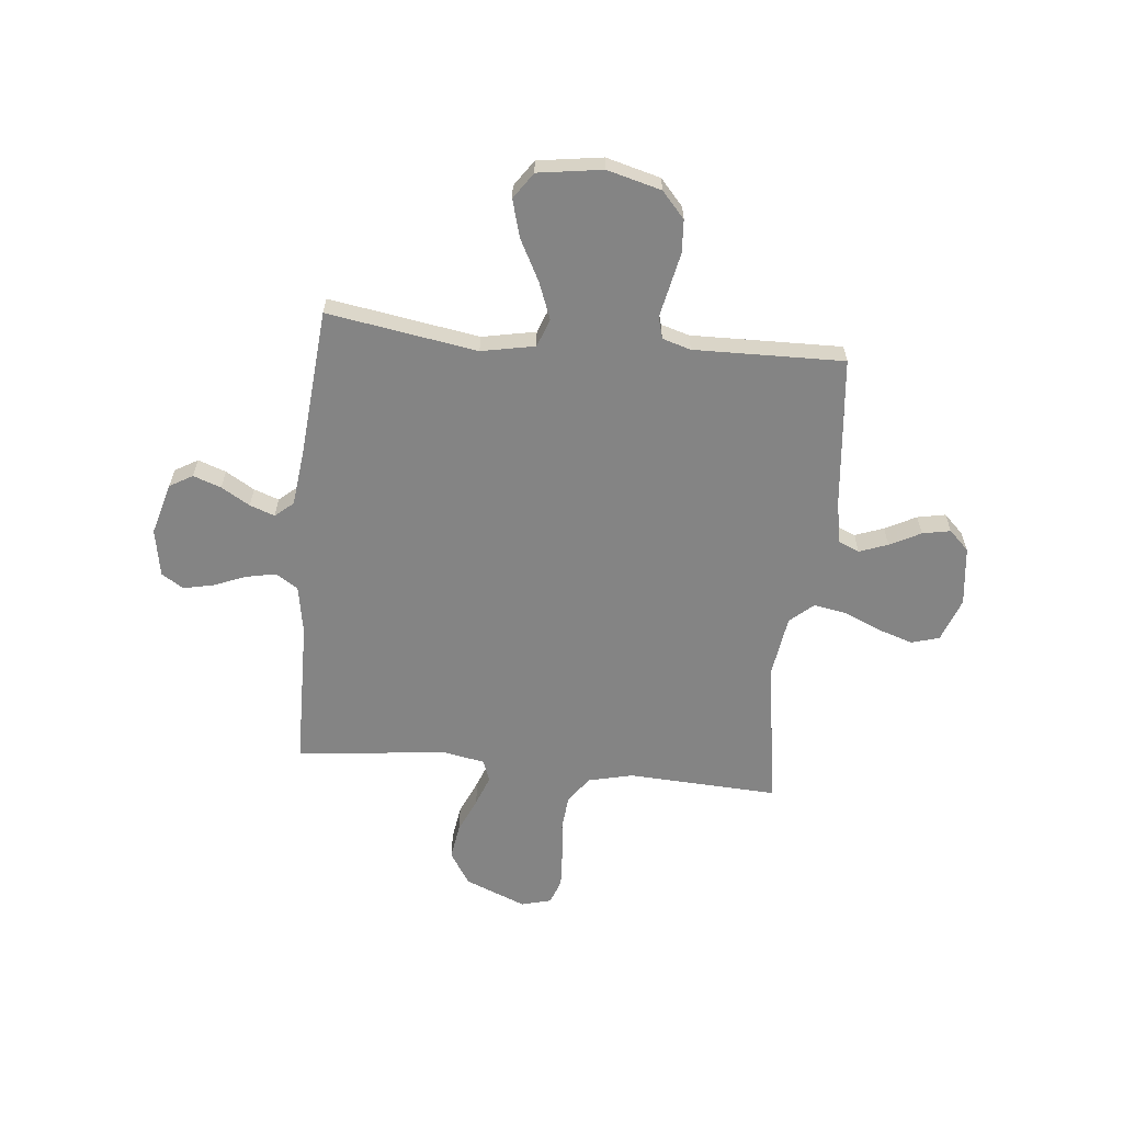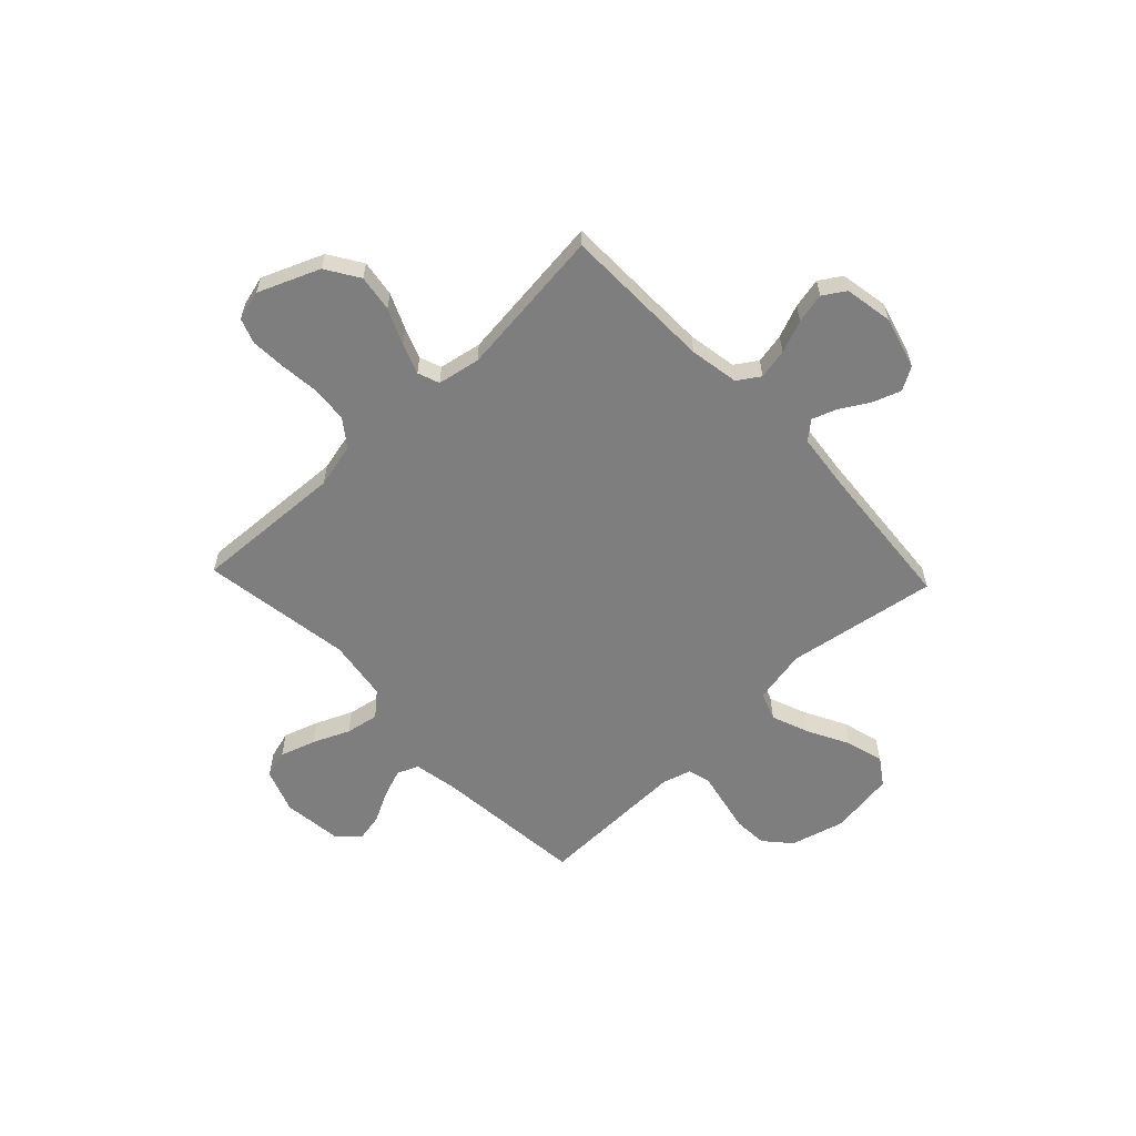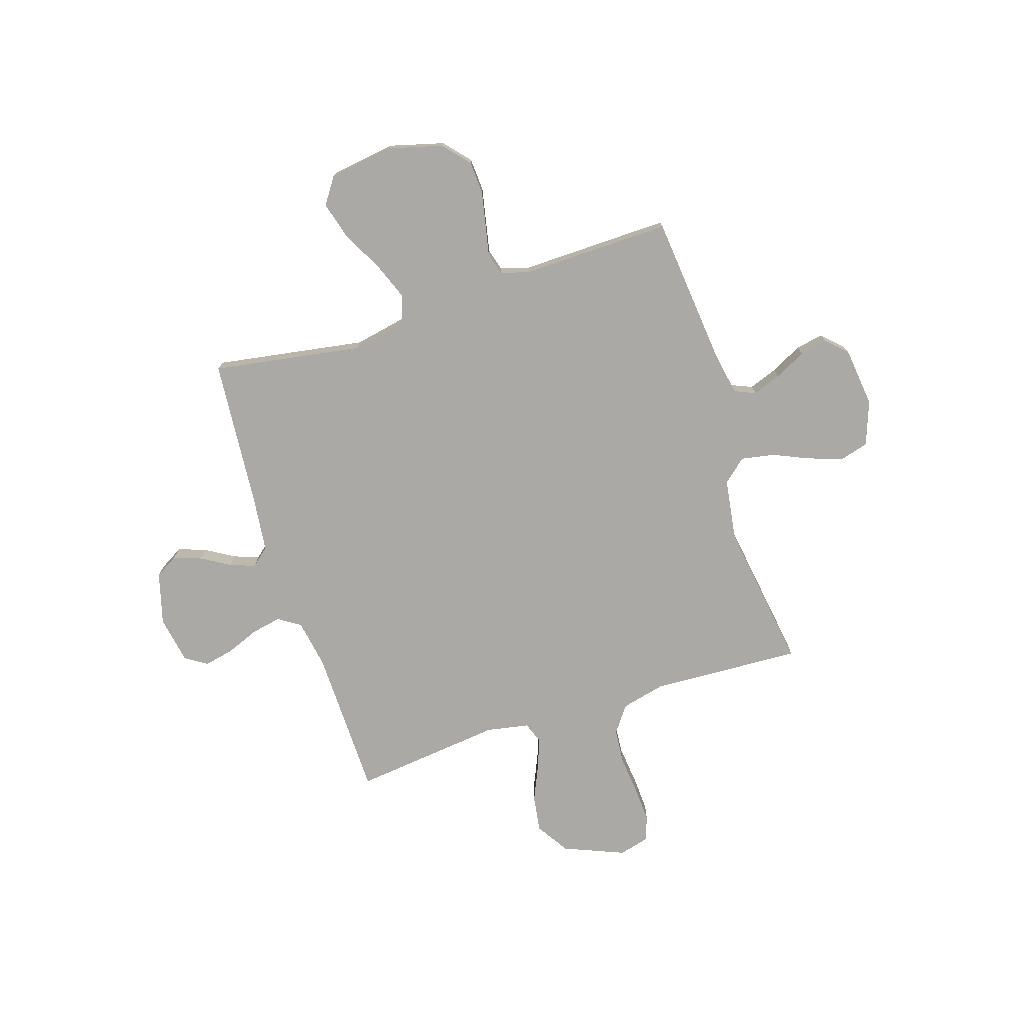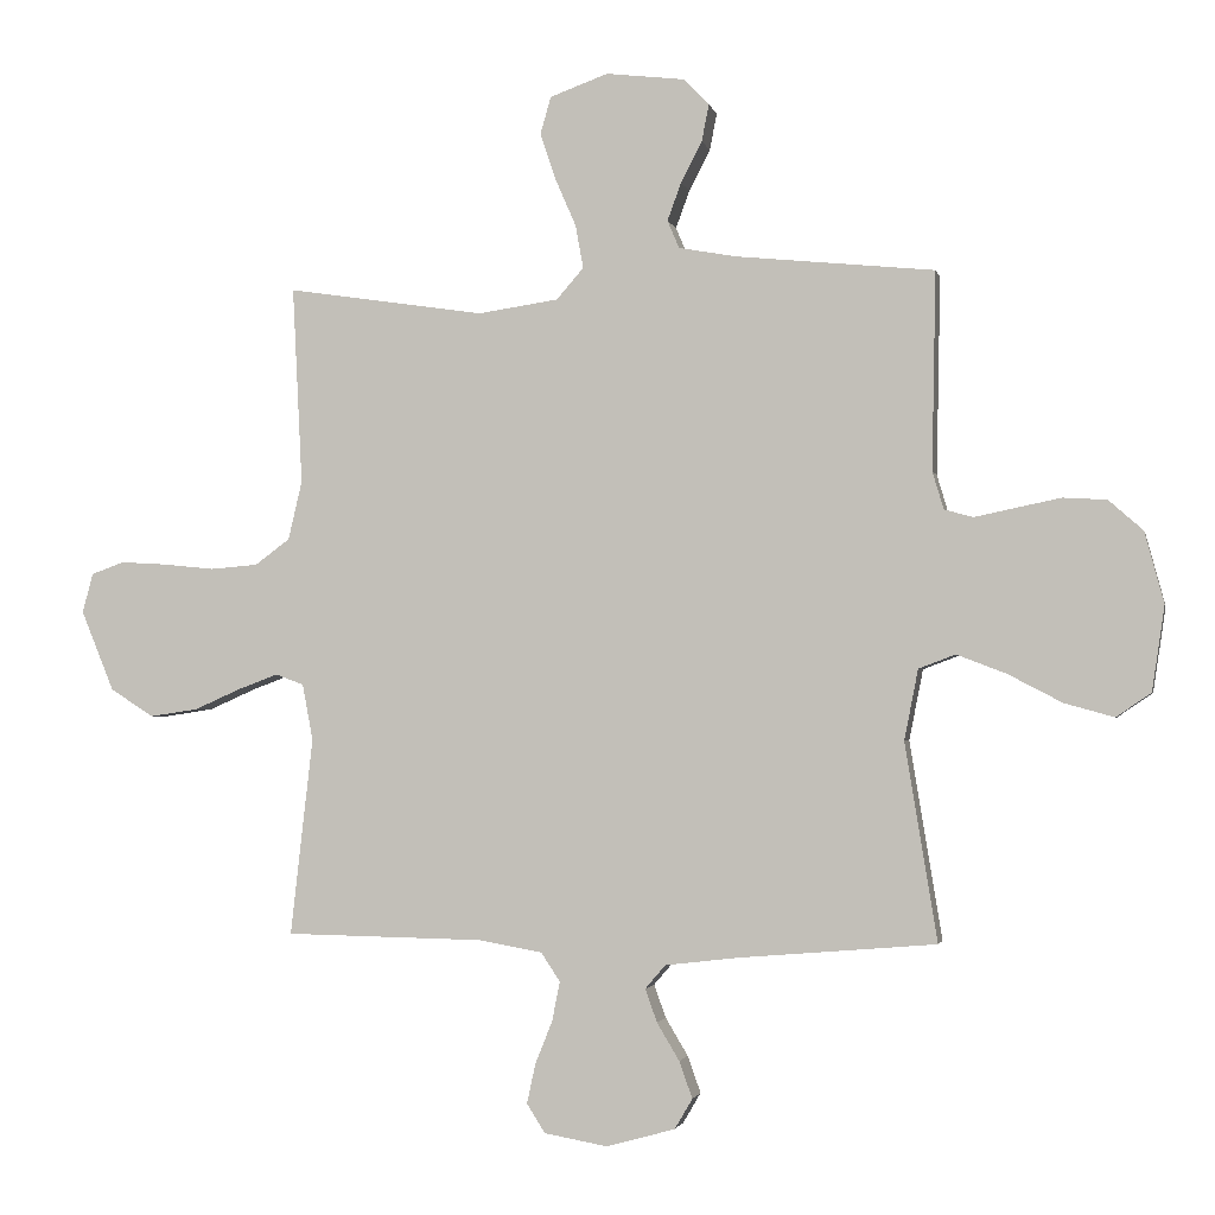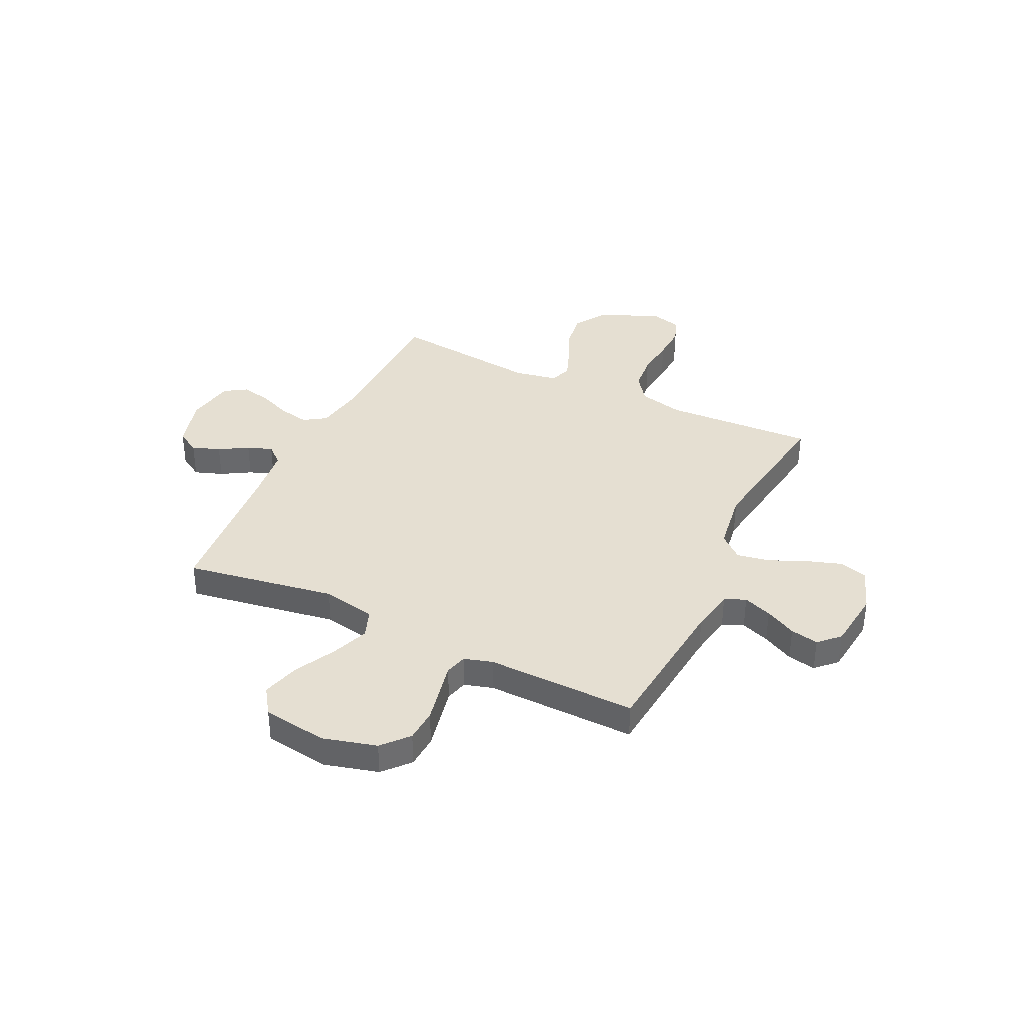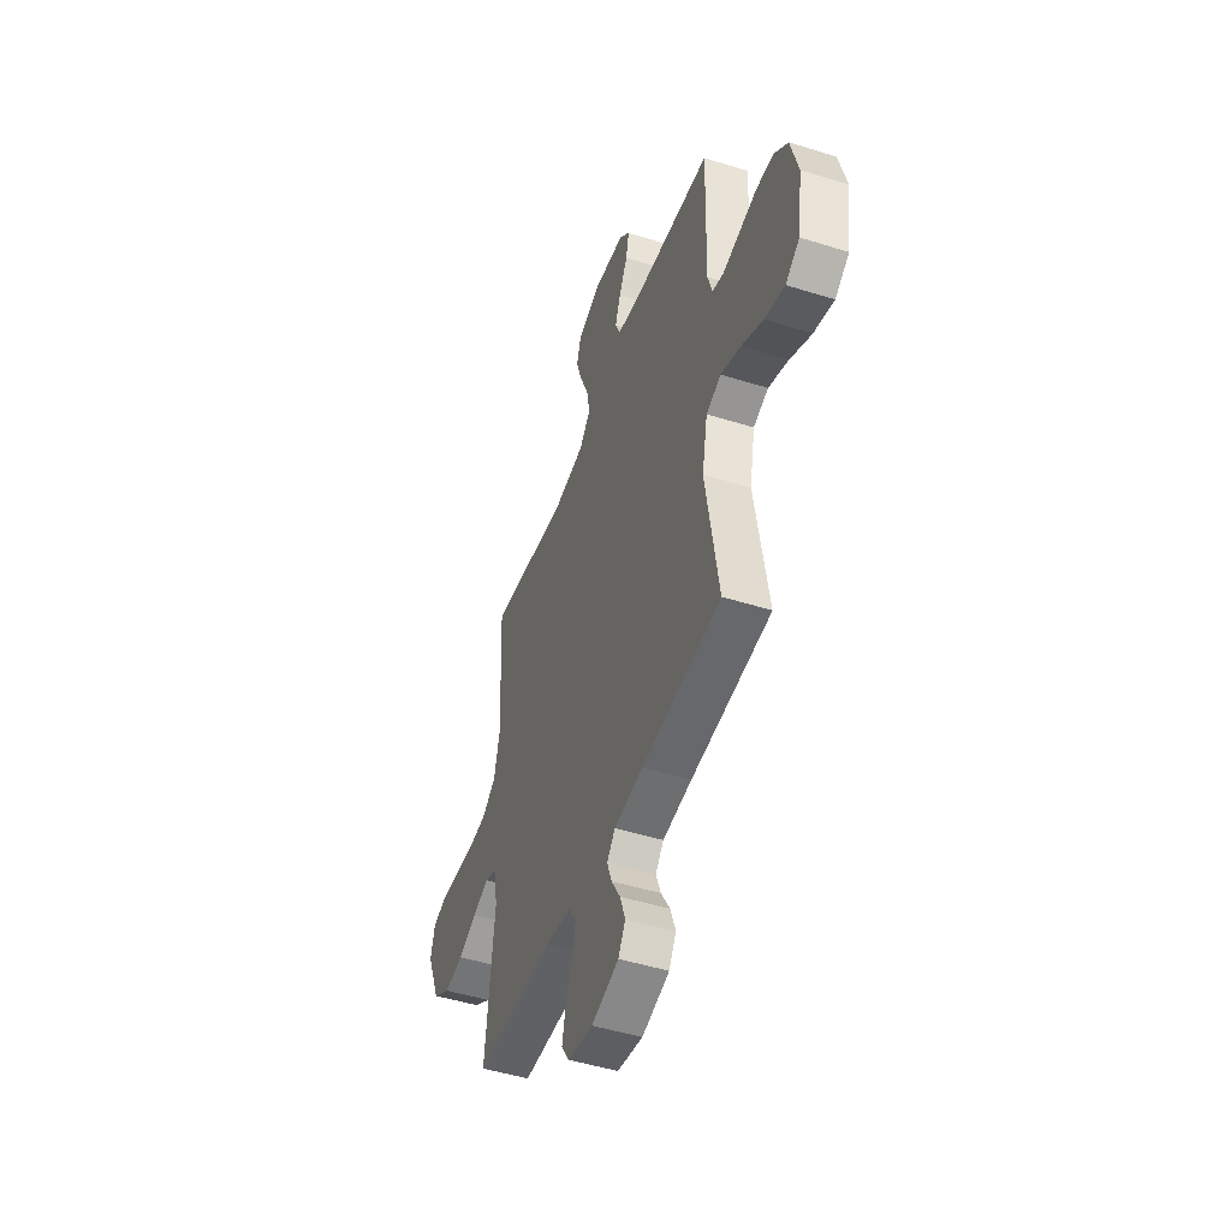
<metadata>
{"format":"obj","ext":"obj","renderer":"f3d","projection":"perspective","resolution":1024,"background":"white","views":[{"elev":-61.3,"azim":-95.7,"up":"+Y"},{"elev":-59.5,"azim":133.5,"up":"+Y"},{"elev":-75.4,"azim":-72.2,"up":"+Y"},{"elev":-2.0,"azim":-168.0,"up":"+Z"},{"elev":37.5,"azim":-64.4,"up":"+Y"},{"elev":-47.7,"azim":-109.4,"up":"+Z"}]}
</metadata>
<code>
v 0.5 0.07 -0.5
v 0.2 0.07 -0.505
v 0.102 0.07 -0.522
v 0.073 0.07 -0.566
v 0.085 0.07 -0.626
v 0.111 0.07 -0.691
v 0.124 0.07 -0.751
v 0.096 0.07 -0.795
v 0 0.07 -0.812
v -0.104 0.07 -0.783
v -0.131 0.07 -0.737
v -0.111 0.07 -0.681
v -0.077 0.07 -0.624
v -0.059 0.07 -0.574
v -0.09 0.07 -0.538
v -0.2 0.07 -0.525
v -0.5 0.07 -0.5
v -0.451 0.07 -0.2
v -0.472 0.07 -0.093
v -0.528 0.07 -0.072
v -0.603 0.07 -0.101
v -0.685 0.07 -0.144
v -0.76 0.07 -0.165
v -0.813 0.07 -0.129
v -0.832 0.07 0
v -0.803 0.07 0.108
v -0.751 0.07 0.154
v -0.685 0.07 0.158
v -0.617 0.07 0.144
v -0.555 0.07 0.131
v -0.511 0.07 0.143
v -0.494 0.07 0.2
v -0.5 0.07 0.5
v -0.2 0.07 0.53
v -0.112 0.07 0.546
v -0.094 0.07 0.588
v -0.115 0.07 0.645
v -0.147 0.07 0.707
v -0.158 0.07 0.763
v -0.119 0.07 0.803
v 0 0.07 0.817
v 0.088 0.07 0.785
v 0.104 0.07 0.729
v 0.081 0.07 0.659
v 0.049 0.07 0.586
v 0.037 0.07 0.52
v 0.078 0.07 0.473
v 0.2 0.07 0.455
v 0.5 0.07 0.5
v 0.485 0.07 0.2
v 0.506 0.07 0.111
v 0.559 0.07 0.072
v 0.631 0.07 0.066
v 0.709 0.07 0.074
v 0.779 0.07 0.078
v 0.829 0.07 0.06
v 0.845 0.07 0
v 0.795 0.07 -0.122
v 0.729 0.07 -0.164
v 0.656 0.07 -0.153
v 0.586 0.07 -0.122
v 0.525 0.07 -0.099
v 0.482 0.07 -0.115
v 0.466 0.07 -0.2
v 0.5 0 -0.5
v 0.2 0 -0.505
v 0.102 0 -0.522
v 0.073 0 -0.566
v 0.085 0 -0.626
v 0.111 0 -0.691
v 0.124 0 -0.751
v 0.096 0 -0.795
v 0 0 -0.812
v -0.104 0 -0.783
v -0.131 0 -0.737
v -0.111 0 -0.681
v -0.077 0 -0.624
v -0.059 0 -0.574
v -0.09 0 -0.538
v -0.2 0 -0.525
v -0.5 0 -0.5
v -0.451 0 -0.2
v -0.472 0 -0.093
v -0.528 0 -0.072
v -0.603 0 -0.101
v -0.685 0 -0.144
v -0.76 0 -0.165
v -0.813 0 -0.129
v -0.832 0 0
v -0.803 0 0.108
v -0.751 0 0.154
v -0.685 0 0.158
v -0.617 0 0.144
v -0.555 0 0.131
v -0.511 0 0.143
v -0.494 0 0.2
v -0.5 0 0.5
v -0.2 0 0.53
v -0.112 0 0.546
v -0.094 0 0.588
v -0.115 0 0.645
v -0.147 0 0.707
v -0.158 0 0.763
v -0.119 0 0.803
v 0 0 0.817
v 0.088 0 0.785
v 0.104 0 0.729
v 0.081 0 0.659
v 0.049 0 0.586
v 0.037 0 0.52
v 0.078 0 0.473
v 0.2 0 0.455
v 0.5 0 0.5
v 0.485 0 0.2
v 0.506 0 0.111
v 0.559 0 0.072
v 0.631 0 0.066
v 0.709 0 0.074
v 0.779 0 0.078
v 0.829 0 0.06
v 0.845 0 0
v 0.795 0 -0.122
v 0.729 0 -0.164
v 0.656 0 -0.153
v 0.586 0 -0.122
v 0.525 0 -0.099
v 0.482 0 -0.115
v 0.466 0 -0.2
f 58 59 60 61
f 58 61 62
f 57 58 62
f 56 57 62
f 53 54 55 56
f 53 56 62 63
f 48 49 50
f 47 48 50 51
f 42 43 44 45
f 40 41 42 45
f 40 45 46
f 37 38 39 40
f 36 37 40 46
f 35 36 46 47
f 32 33 34
f 31 32 34 35
f 27 28 29 30
f 25 26 27 30
f 25 30 31
f 24 25 31
f 21 22 23 24
f 20 21 24 31
f 19 20 31 35
f 16 17 18
f 15 16 18 19
f 14 15 19 35
f 10 11 12 13
f 10 13 14
f 9 10 14
f 5 6 7 8
f 4 5 8 9
f 64 1 2
f 63 64 2 3
f 52 53 63 3
f 14 35 47 51
f 14 51 52 3
f 4 9 14
f 3 4 14
f 125 124 123 122
f 126 125 122
f 126 122 121
f 126 121 120
f 120 119 118 117
f 127 126 120 117
f 114 113 112
f 115 114 112 111
f 109 108 107 106
f 109 106 105 104
f 110 109 104
f 104 103 102 101
f 110 104 101 100
f 111 110 100 99
f 98 97 96
f 99 98 96 95
f 94 93 92 91
f 94 91 90 89
f 95 94 89
f 95 89 88
f 88 87 86 85
f 95 88 85 84
f 99 95 84 83
f 82 81 80
f 83 82 80 79
f 99 83 79 78
f 77 76 75 74
f 78 77 74
f 78 74 73
f 72 71 70 69
f 73 72 69 68
f 66 65 128
f 67 66 128 127
f 67 127 117 116
f 115 111 99 78
f 67 116 115 78
f 78 73 68
f 78 68 67
f 1 65 66 2
f 2 66 67 3
f 3 67 68 4
f 4 68 69 5
f 5 69 70 6
f 6 70 71 7
f 7 71 72 8
f 8 72 73 9
f 9 73 74 10
f 10 74 75 11
f 11 75 76 12
f 12 76 77 13
f 13 77 78 14
f 14 78 79 15
f 15 79 80 16
f 16 80 81 17
f 17 81 82 18
f 18 82 83 19
f 19 83 84 20
f 20 84 85 21
f 21 85 86 22
f 22 86 87 23
f 23 87 88 24
f 24 88 89 25
f 25 89 90 26
f 26 90 91 27
f 27 91 92 28
f 28 92 93 29
f 29 93 94 30
f 30 94 95 31
f 31 95 96 32
f 32 96 97 33
f 33 97 98 34
f 34 98 99 35
f 35 99 100 36
f 36 100 101 37
f 37 101 102 38
f 38 102 103 39
f 39 103 104 40
f 40 104 105 41
f 41 105 106 42
f 42 106 107 43
f 43 107 108 44
f 44 108 109 45
f 45 109 110 46
f 46 110 111 47
f 47 111 112 48
f 48 112 113 49
f 49 113 114 50
f 50 114 115 51
f 51 115 116 52
f 52 116 117 53
f 53 117 118 54
f 54 118 119 55
f 55 119 120 56
f 56 120 121 57
f 57 121 122 58
f 58 122 123 59
f 59 123 124 60
f 60 124 125 61
f 61 125 126 62
f 62 126 127 63
f 63 127 128 64
f 64 128 65 1

</code>
